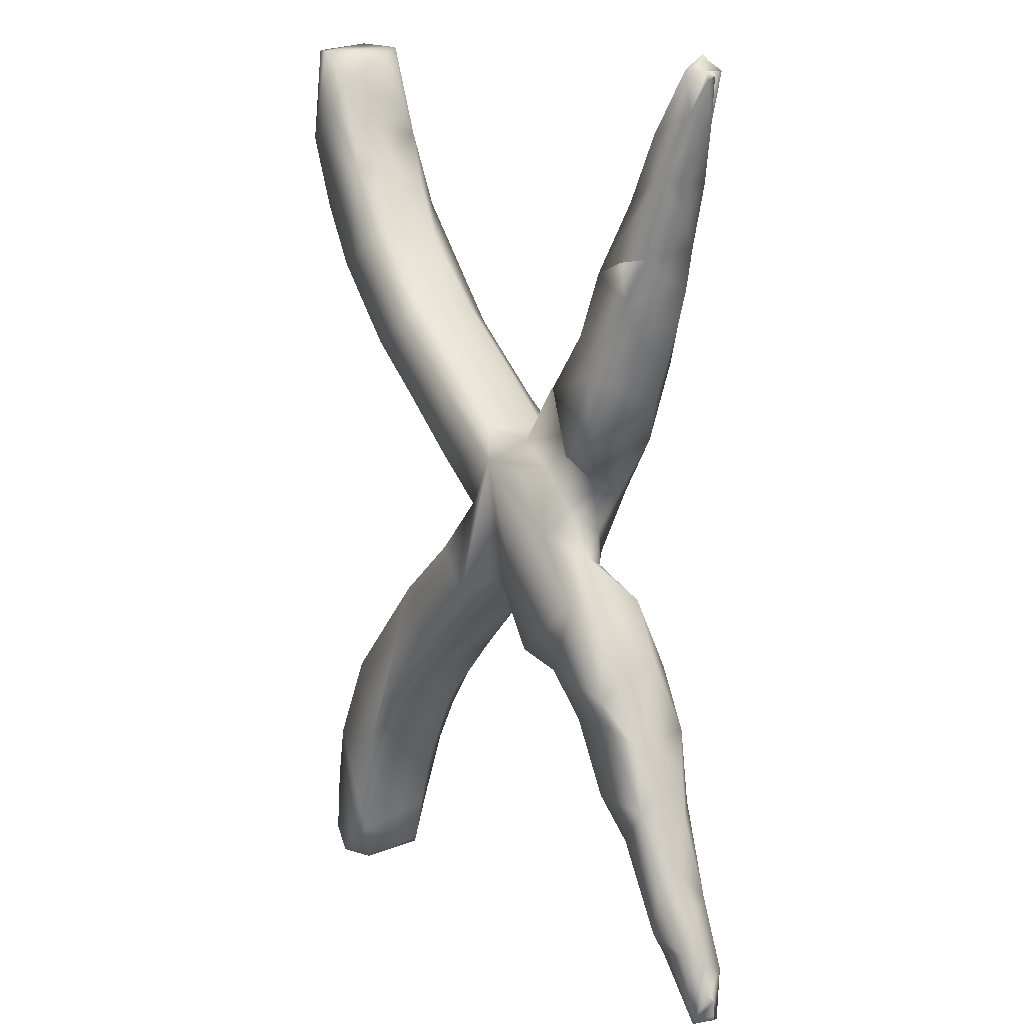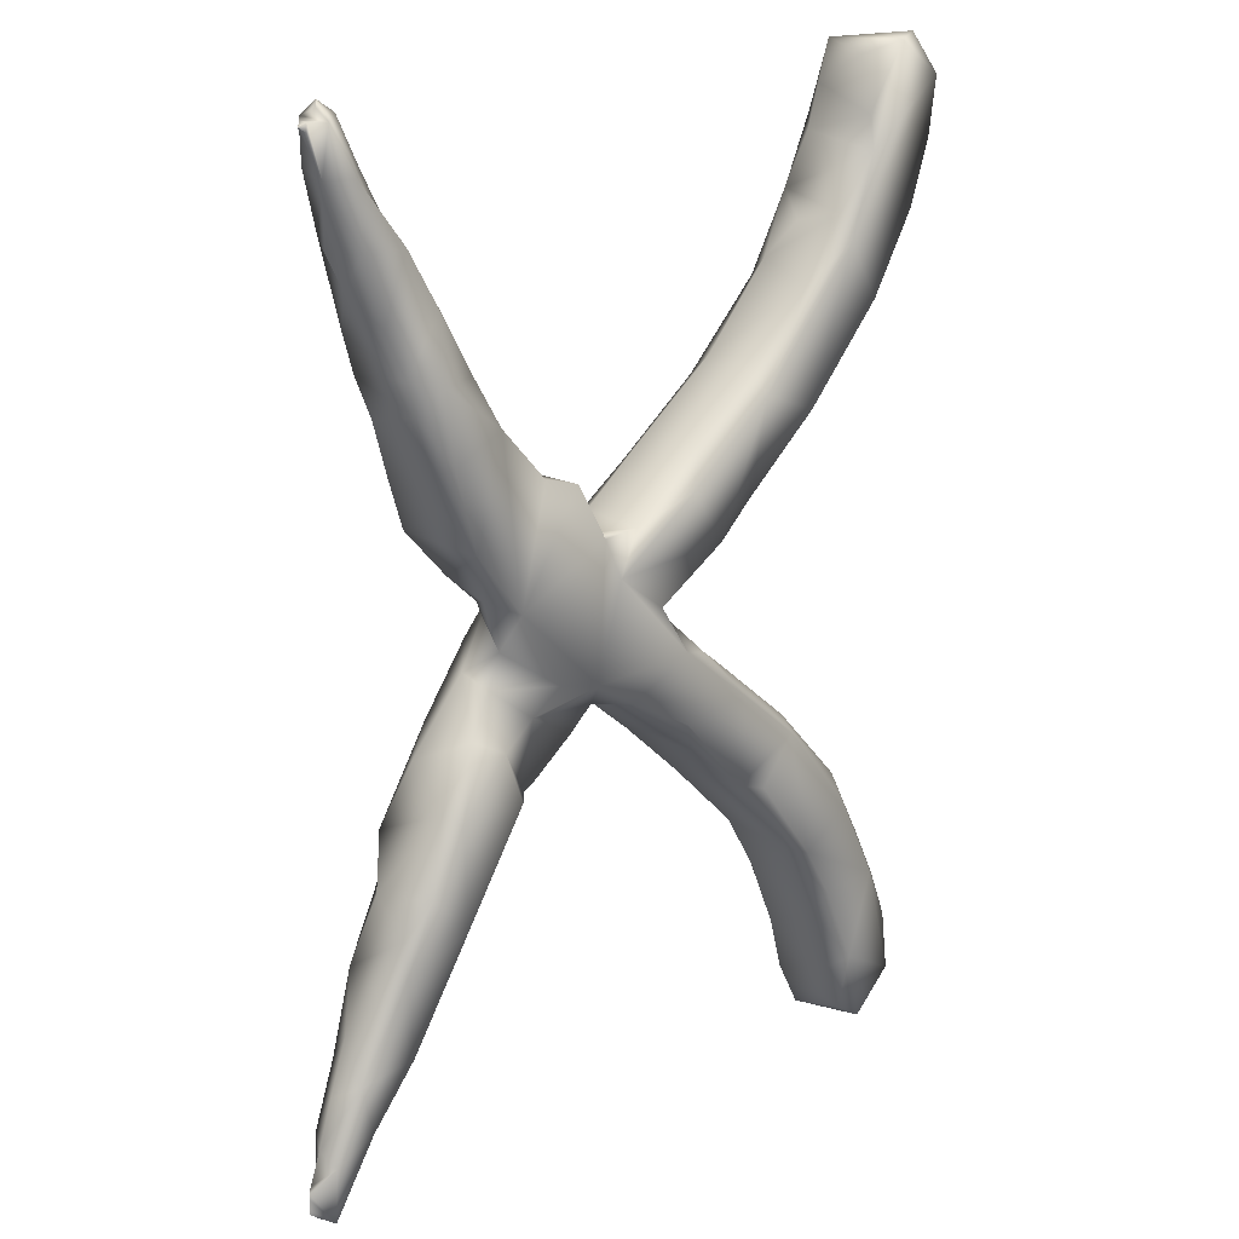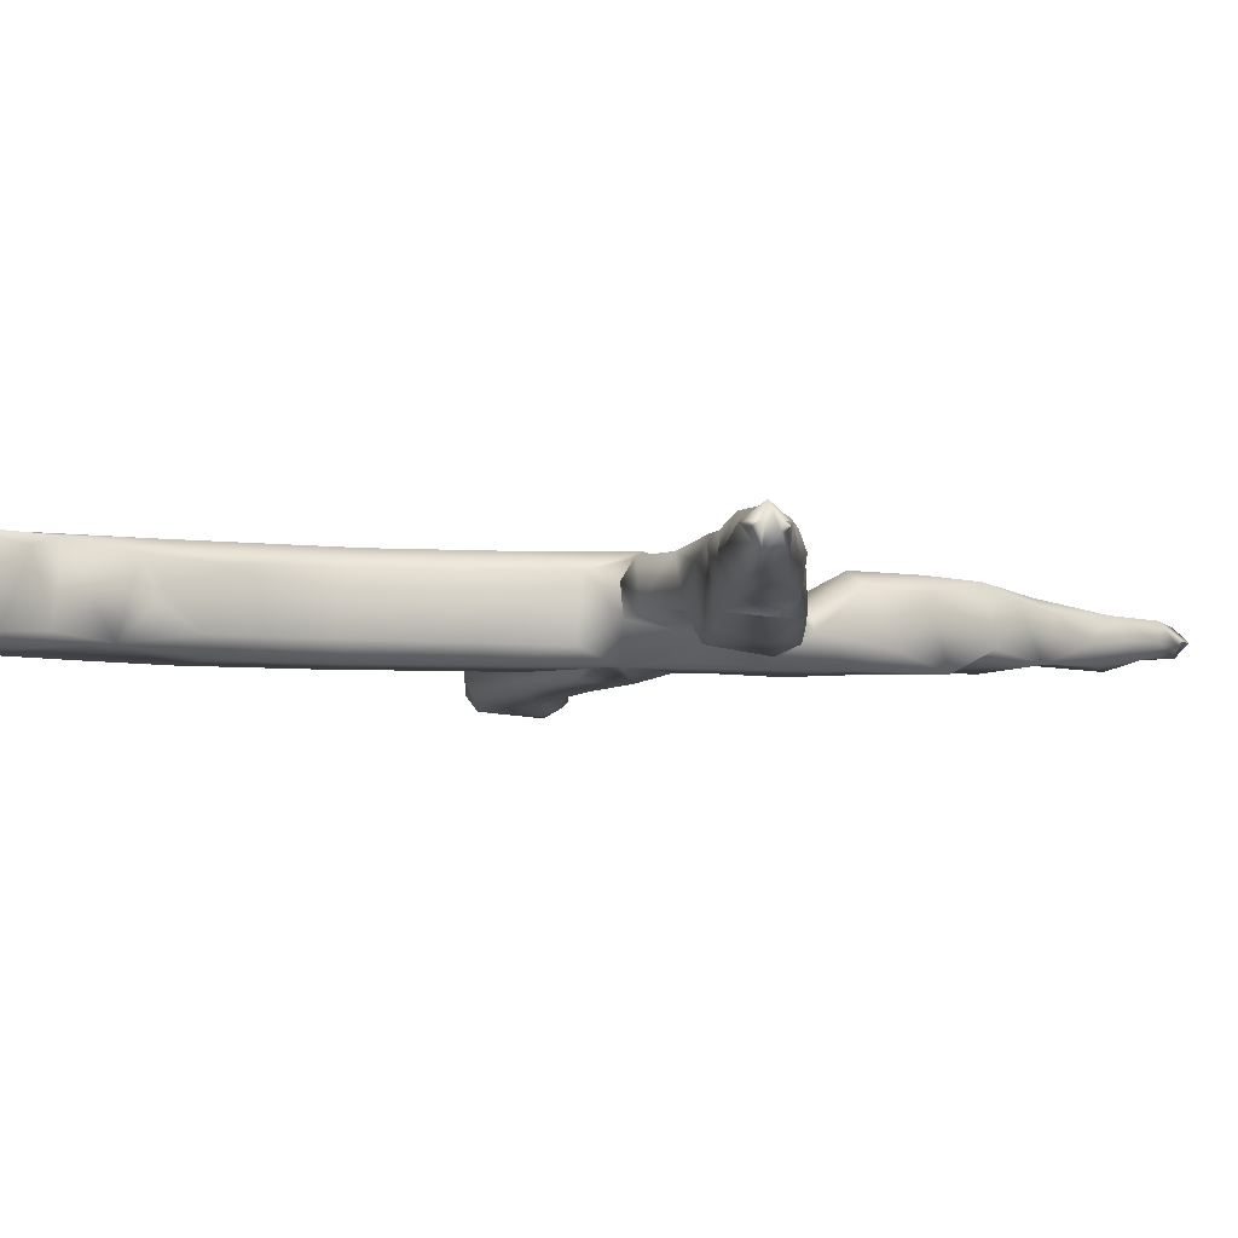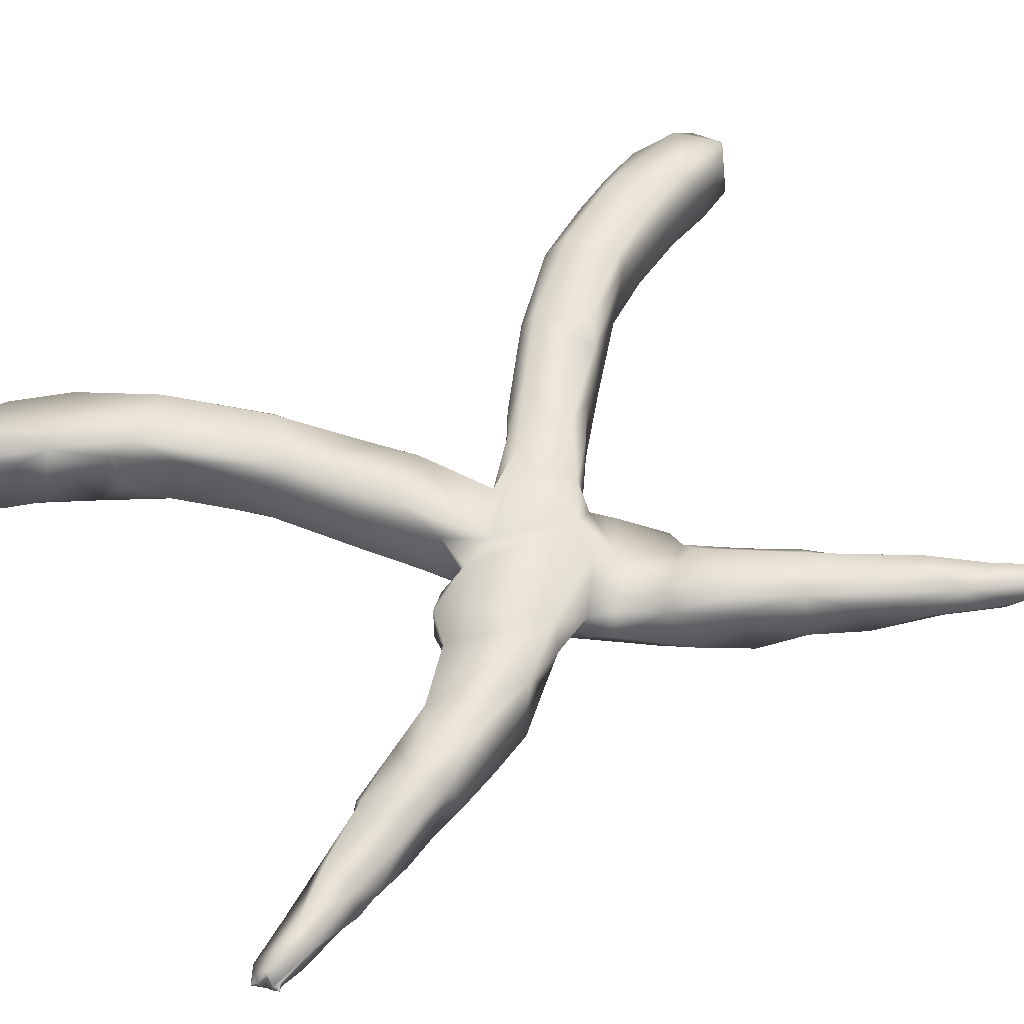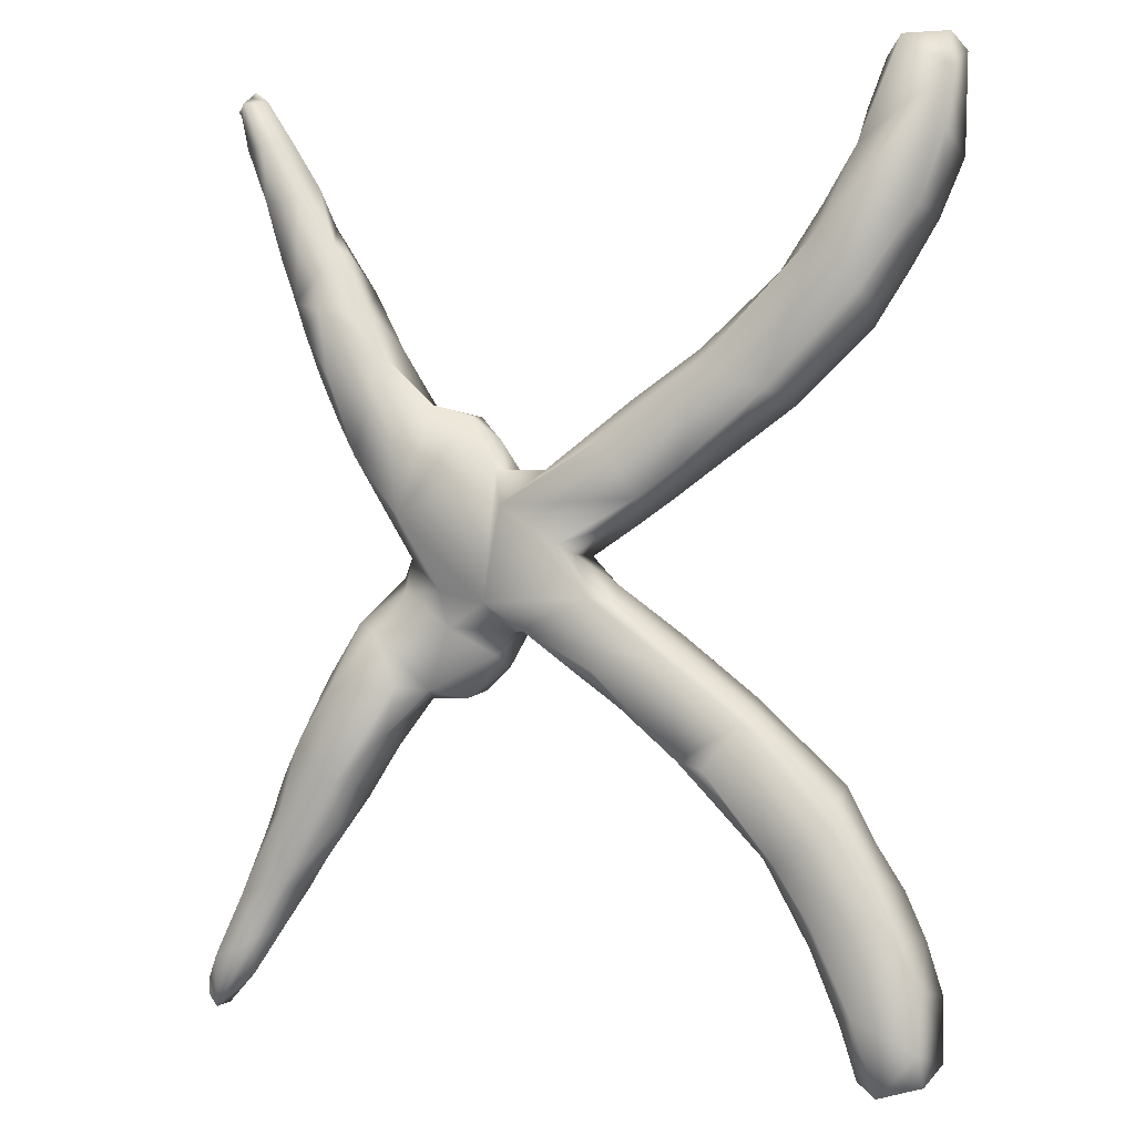
<metadata>
{"format":"obj","ext":"obj","renderer":"f3d","projection":"perspective","resolution":1024,"background":"white","views":[{"elev":12.7,"azim":59.5,"up":"+Z"},{"elev":17.8,"azim":132.0,"up":"+Z"},{"elev":-6.1,"azim":26.2,"up":"+Y"},{"elev":51.2,"azim":58.0,"up":"+Y"},{"elev":-1.6,"azim":-160.2,"up":"+Z"}]}
</metadata>
<code>
v 23.52 59.07 103.1
v 23.14 67.97 110
v 23.07 59.78 113.2
v 23.63 65.38 113.9
v 23.73 67.68 104.1
v 26.15 58.77 15.43
v 29.05 58.33 13.35
v 33.44 58 21.84
v 32 60.19 13.06
v 26.02 59.18 22.12
v 29.66 58.01 29.46
v 27.5 59.59 27.28
v 28.01 66.75 28.17
v 29.62 59.55 32.09
v 32.27 60.02 36.48
v 31.29 66.07 88.17
v 25.91 59.86 96.99
v 28.39 58.03 95.17
v 28.85 59.75 92.2
v 24.31 66.41 100.5
v 26.26 67.65 97.42
v 24.81 58 102.9
v 27.56 58.27 113.2
v 30.09 58.01 106.3
v 30.26 59.21 109.2
v 30.06 64.19 112.2
v 26.51 66.13 14.35
v 30.78 67.46 13.3
v 26.42 67.14 23.38
v 26.72 67.98 17.61
v 30.07 68 29.47
v 30.33 66.23 33.58
v 28 66.32 93.59
v 32.16 67.5 103.5
v 27.95 67.39 113.5
v 33.41 59.11 17.28
v 32.84 66.44 14.64
v 35.68 59.56 23.39
v 37.37 58.01 30.29
v 39.29 59.9 30.77
v 34.6 66.21 41.2
v 35.19 58.03 39.64
v 47.83 58.01 52.06
v 42.87 59.63 36.83
v 35.09 60.05 42.02
v 32.74 58 88.55
v 32.32 59.89 86.77
v 35.84 66.51 97.96
v 39.07 59.99 93.46
v 40.2 66.04 91.72
v 32.14 59.54 104.9
v 34.62 58.83 99.52
v 37.07 62.44 97.08
v 31.46 66.42 106.8
v 33.14 68 20.9
v 34.47 66.49 19.91
v 37.39 66.25 26.91
v 36.93 67.95 29.14
v 41.92 66.29 35.31
v 34.74 67.99 38.1
v 40.47 67.95 34.78
v 39.52 66.07 79.74
v 32.02 67.98 89.48
v 35.82 68 95.38
v 40.85 58 36.51
v 50.34 67.08 44.5
v 51.87 58.02 47.46
v 44.04 59.87 50.46
v 47.43 65.86 53.44
v 51.99 59.85 56.87
v 40.17 59.89 79.37
v 41.39 58.01 80.17
v 47.34 58 83.26
v 38.49 58.02 91.49
v 48.11 66.13 84.65
v 47.63 67.98 43.76
v 42.6 66 49.53
v 43.53 68 48.33
v 41.37 67.99 80.28
v 45.86 66.23 75.47
v 48.1 68 82.76
v 51.75 60.22 44.88
v 56.55 58.03 58.81
v 56.61 66.25 49.73
v 59.01 59.97 62.09
v 54.33 67.86 70.01
v 52.86 59.99 70.32
v 56.72 59.78 67.76
v 57.09 66.31 67.51
v 47.33 59.9 74.28
v 49.87 67.5 73.24
v 48.82 58 75.05
v 47 59.95 85.36
v 55.53 66.11 79.58
v 50.59 67.99 53.93
v 52.63 65.8 57.6
v 59.01 67.99 53.38
v 56.43 67.53 59.82
v 58.64 59.87 51.01
v 60.18 58 54.27
v 60.18 65.76 52.21
v 63.74 60.68 54.77
v 65.27 58.58 56.93
v 61.75 58.78 64.76
v 56.63 58 76.88
v 56.5 58 69.51
v 56.83 59.81 78.57
v 64.25 66.23 73.12
v 59.1 67.99 60.36
v 61.25 65.92 64.77
v 62.59 67.85 65.59
v 58.39 67.99 75.59
v 66.24 67.62 57.26
v 70.45 63.82 54.69
v 70.55 59.35 53.48
v 68.93 58.4 56.95
v 68.34 64.3 57.04
v 63.84 59.68 73.52
v 67.87 61.93 72.48
v 69.38 64.69 76.18
v 72.5 62.36 78.95
v 70.43 67.21 59.95
v 68.39 68.05 69.65
v 69.23 66.94 73.29
v 72.09 66.4 78.76
v 73.97 62.25 50.37
v 73.58 58.34 51.02
v 66.63 58 70.52
v 77.4 64.44 51.11
v 78.07 58.02 64.48
v 81.53 61.05 62.62
v 72.72 58.18 70.25
v 74.94 60.19 70.93
v 78.58 60.71 67.08
v 76.33 62.14 74.53
v 79.62 63.8 64.6
v 80.88 62.35 69.32
v 76.76 61.48 79.17
v 78.79 58.59 80.1
v 76.24 66.41 79.97
v 78.97 65.07 81.93
v 75.57 63.92 57.48
v 80.12 67.03 51.53
v 82.25 67.08 56.76
v 75.24 67.01 61.14
v 80.49 63.36 61.23
v 79.92 67 68.78
v 85.81 60.45 40.02
v 87.52 63.97 37
v 81.81 65.5 46.55
v 85.19 65.51 41.4
v 83.45 59.07 45.76
v 82.25 60.8 45.39
v 79.51 58.36 50.22
v 83.2 58.04 57.99
v 89.15 58.16 49.39
v 86.58 59.81 55.46
v 84.6 65.44 58.05
v 82.46 60.27 71.57
v 82.36 57.95 73.73
v 85.92 58.24 82.27
v 85.84 58.66 76.05
v 88.5 59.69 81.5
v 87.23 65.34 78.79
v 83.25 59.08 86.04
v 81.86 60.89 86.37
v 81.97 66.88 85.56
v 83.84 65.39 90.21
v 85.37 59.82 92.49
v 86.53 64.26 96.16
v 82.49 65.01 70.12
v 84.83 66.58 75
v 87.7 67 83.19
v 88.64 67.18 90.13
v 91.81 65.89 91.06
v 90.94 60.11 34.59
v 91.92 61.99 30.51
v 97.1 60.04 30.89
v 94.07 62.87 26.94
v 87.95 58.98 38.83
v 89.3 63.07 33.91
v 94.48 59.65 38.57
v 89.47 58.93 46.59
v 92 60.67 44.81
v 93.2 65.43 42.23
v 88.25 65.24 52.36
v 91.33 59.1 90.45
v 90.82 60.55 86.84
v 90.78 58.92 94.13
v 93.46 60.1 94.59
v 93.64 65.32 95.46
v 95.72 62.93 98.77
v 89.75 60.61 99.71
v 90.65 62.65 103.4
v 87.63 65.52 96.28
v 96.43 61.62 101.7
v 93.54 62.87 108.2
v 94.14 60.31 106.5
v 93.01 65.99 31.13
v 86.98 66.9 41.5
v 93.48 65.94 38.68
v 91.07 66.78 45.52
v 87.32 66.99 51.36
v 89.19 65.56 83.42
v 90.85 65.79 88.02
v 91.49 65.9 101.9
v 96 65.23 107.8
v 96.8 61.03 24.27
v 97.74 63.06 21.47
v 101.3 64.55 18.06
v 100.3 61.03 25.32
v 101.3 61.64 18.15
v 101.5 62.78 24.49
v 102.4 62.6 21.4
v 102.4 63.4 18.6
v 101.3 64.84 23.39
v 103 63 19
v 103 63 19.5
v 103 63 20.5
v 103 63 21
v 103 63 19
v 103 63 19.5
v 103 63 20.5
v 103 63 21
v 96.63 59.84 26.58
v 97.09 61.71 33.56
v 99.73 62.54 28.79
v 95.33 64.47 37.38
v 95.68 60.06 102.7
v 95.58 65.24 101.8
v 98.03 61.03 112.6
v 98.37 61.48 108.6
v 98.4 63.89 107.8
v 99.45 62.6 111.6
v 99.45 63.4 111.6
v 100 63 112
v 100 63 112
v 96.4 63.38 112.8
v 97.6 62.6 113.4
v 98 63 114
v 98 63 114
v 98 63 114
v 98.4 63.4 113.4
v 98 63 114
v 99.4 62.6 112.4
v 99.4 63.4 112.4
v 100 63 112
v 100 63 112
v 97.01 64.91 25.06
v 98.23 64.89 29.99
v 98.45 64.9 112.5
f 1 22 3
f 5 3 2
f 7 6 27
f 10 11 12
f 11 6 7
f 29 10 12
f 12 11 14
f 33 19 17
f 19 46 18
f 1 17 22
f 25 51 54
f 4 23 35
f 35 23 26
f 28 27 30
f 6 10 29
f 30 6 29
f 13 14 32
f 13 31 29
f 32 31 13
f 63 33 21
f 16 19 33
f 16 33 63
f 2 63 21
f 5 21 20
f 2 21 5
f 54 26 25
f 35 54 34
f 54 35 26
f 4 35 2
f 7 9 36
f 36 9 37
f 8 36 38
f 56 38 36
f 39 38 40
f 15 14 11
f 11 39 42
f 45 15 42
f 42 39 43
f 43 39 65
f 46 47 72
f 71 47 62
f 72 47 71
f 24 22 52
f 51 24 52
f 51 52 34
f 52 46 74
f 49 52 74
f 53 52 49
f 53 49 48
f 54 51 34
f 55 37 28
f 37 9 28
f 31 55 30
f 58 55 31
f 58 57 55
f 59 40 57
f 58 59 57
f 32 15 41
f 60 32 41
f 31 32 60
f 61 31 60
f 61 58 31
f 48 49 50
f 34 52 48
f 44 65 39
f 43 65 67
f 65 44 67
f 70 68 43
f 80 71 62
f 90 72 71
f 72 73 74
f 73 72 92
f 73 93 74
f 74 46 72
f 49 74 93
f 49 93 50
f 78 76 61
f 76 59 61
f 66 59 76
f 41 77 78
f 77 68 69
f 78 77 69
f 79 80 62
f 81 91 79
f 81 79 64
f 50 81 64
f 82 44 66
f 43 67 100
f 70 43 83
f 86 87 91
f 106 87 88
f 88 87 86
f 73 92 105
f 93 73 105
f 93 107 94
f 78 66 76
f 84 82 66
f 69 95 78
f 69 70 96
f 95 66 78
f 95 97 66
f 95 96 98
f 89 88 86
f 91 90 80
f 81 86 91
f 81 75 94
f 99 100 67
f 102 100 99
f 102 103 100
f 83 104 85
f 83 100 104
f 89 104 88
f 106 88 104
f 106 104 128
f 118 107 105
f 118 105 128
f 101 99 84
f 109 95 98
f 98 85 110
f 109 98 110
f 123 111 86
f 108 112 94
f 94 107 108
f 108 123 112
f 126 115 114
f 100 103 128
f 116 103 113
f 114 116 117
f 108 118 119
f 119 118 128
f 119 133 135
f 113 102 101
f 97 113 101
f 123 108 124
f 108 119 124
f 124 119 120
f 128 116 127
f 129 126 114
f 127 154 155
f 126 129 154
f 132 128 130
f 133 132 130
f 137 134 136
f 121 135 138
f 135 133 134
f 138 135 139
f 139 135 160
f 140 121 138
f 138 139 141
f 139 166 141
f 142 114 117
f 122 142 117
f 147 122 124
f 171 136 147
f 140 147 125
f 167 147 140
f 140 141 167
f 149 148 151
f 148 153 151
f 152 153 180
f 183 152 180
f 153 154 150
f 154 153 152
f 154 183 156
f 157 155 156
f 130 128 155
f 131 157 158
f 158 157 186
f 171 159 137
f 160 162 161
f 172 159 171
f 172 162 159
f 139 160 161
f 139 161 165
f 168 166 169
f 166 165 169
f 170 169 193
f 169 187 189
f 200 149 151
f 200 150 143
f 200 151 150
f 203 200 143
f 143 150 129
f 144 203 143
f 158 144 146
f 173 172 167
f 164 162 172
f 173 164 172
f 141 166 167
f 168 169 170
f 170 195 168
f 225 176 177
f 177 179 225
f 208 225 179
f 180 181 176
f 182 176 178
f 228 182 226
f 184 183 182
f 184 182 185
f 157 156 186
f 184 156 183
f 161 163 188
f 204 188 163
f 205 187 188
f 189 187 190
f 175 190 187
f 169 190 229
f 169 229 193
f 195 193 194
f 193 229 198
f 229 190 192
f 229 192 196
f 194 193 198
f 199 249 179
f 199 149 200
f 181 149 199
f 201 199 200
f 202 201 200
f 185 201 202
f 202 186 184
f 204 163 164
f 204 164 173
f 205 188 204
f 173 205 204
f 206 195 194
f 191 230 192
f 238 207 197
f 208 209 212
f 208 212 211
f 213 211 212
f 213 212 214
f 215 212 210
f 212 217 218
f 212 218 219
f 220 212 219
f 215 217 212
f 210 221 215
f 224 210 216
f 227 226 178
f 227 211 213
f 230 196 192
f 198 232 231
f 198 229 232
f 233 234 232
f 235 236 234
f 242 239 231
f 243 242 231
f 241 243 238
f 245 232 234
f 251 245 246
f 243 231 251
f 246 237 235
f 210 209 249
f 216 210 249
f 249 209 179
f 199 250 249
f 250 213 216
f 230 233 196
f 233 230 207
f 238 243 251
f 233 246 235
f 2 3 4
f 5 20 1
f 5 1 3
f 10 6 11
f 11 7 8
f 32 14 15
f 16 47 19
f 46 19 47
f 20 17 1
f 21 17 20
f 17 18 22
f 17 19 18
f 22 18 46
f 3 22 23
f 25 23 24
f 51 25 24
f 4 3 23
f 23 22 24
f 25 26 23
f 28 9 7
f 27 28 7
f 30 27 6
f 29 31 30
f 30 55 28
f 29 12 13
f 13 12 14
f 33 17 21
f 35 34 2
f 36 8 7
f 11 8 39
f 8 38 39
f 15 11 42
f 52 22 46
f 48 52 53
f 56 36 37
f 55 56 37
f 57 38 56
f 56 55 57
f 57 40 38
f 41 15 45
f 58 61 59
f 60 41 78
f 41 45 77
f 16 63 62
f 62 47 16
f 63 79 62
f 64 79 63
f 2 64 63
f 48 50 64
f 34 64 2
f 34 48 64
f 44 39 40
f 45 42 43
f 45 43 68
f 77 45 68
f 69 68 70
f 71 80 90
f 72 90 92
f 78 61 60
f 59 44 40
f 59 66 44
f 91 80 79
f 50 93 75
f 50 75 81
f 44 82 67
f 83 43 100
f 90 91 87
f 92 90 106
f 105 92 106
f 106 90 87
f 93 105 107
f 95 69 96
f 66 97 84
f 96 70 85
f 112 81 94
f 75 93 94
f 82 99 67
f 84 99 82
f 101 102 99
f 83 85 70
f 89 110 104
f 110 85 104
f 108 107 118
f 128 105 106
f 84 97 101
f 98 96 85
f 109 113 95
f 113 97 95
f 109 110 111
f 111 123 109
f 111 89 86
f 89 111 110
f 112 86 81
f 112 123 86
f 113 103 102
f 116 114 115
f 128 103 116
f 117 116 113
f 128 104 100
f 133 119 128
f 132 133 128
f 120 119 121
f 121 119 135
f 109 122 113
f 122 117 113
f 123 122 109
f 124 122 123
f 125 120 121
f 124 125 147
f 124 120 125
f 116 115 127
f 126 127 115
f 126 154 127
f 128 127 155
f 150 154 129
f 134 133 130
f 135 134 137
f 131 134 130
f 136 134 131
f 159 160 135
f 140 138 141
f 142 129 114
f 144 143 129
f 122 145 142
f 146 142 145
f 142 144 129
f 146 145 136
f 142 146 144
f 122 147 145
f 145 147 136
f 140 125 121
f 148 149 181
f 151 153 150
f 148 180 153
f 155 154 156
f 154 152 183
f 131 130 155
f 157 131 155
f 171 137 136
f 159 135 137
f 162 160 159
f 164 163 162
f 166 139 165
f 187 165 161
f 161 162 163
f 169 165 187
f 203 202 200
f 158 186 203
f 146 136 131
f 158 146 131
f 158 203 144
f 147 172 171
f 167 172 147
f 167 166 168
f 168 174 167
f 168 195 174
f 167 174 173
f 195 175 174
f 178 176 225
f 179 209 208
f 180 148 181
f 176 181 177
f 180 176 182
f 178 226 182
f 182 183 180
f 228 185 182
f 186 156 184
f 161 188 187
f 190 169 189
f 205 175 187
f 175 191 190
f 191 192 190
f 194 198 197
f 181 199 177
f 199 179 177
f 185 202 184
f 185 228 201
f 202 203 186
f 173 174 205
f 175 205 174
f 195 170 193
f 195 206 175
f 206 191 175
f 206 230 191
f 194 207 206
f 197 207 194
f 207 230 206
f 210 212 209
f 216 213 214
f 220 214 212
f 210 222 221
f 223 222 210
f 224 223 210
f 224 216 214
f 227 250 226
f 211 225 208
f 211 178 225
f 227 178 211
f 231 197 198
f 238 197 231
f 233 229 196
f 233 232 229
f 233 235 234
f 241 238 239
f 239 238 231
f 245 231 232
f 251 231 245
f 247 245 234
f 248 246 245
f 199 201 250
f 250 216 249
f 213 250 227
f 250 228 226
f 250 201 228
f 207 238 251
f 251 233 207
f 233 251 246

</code>
